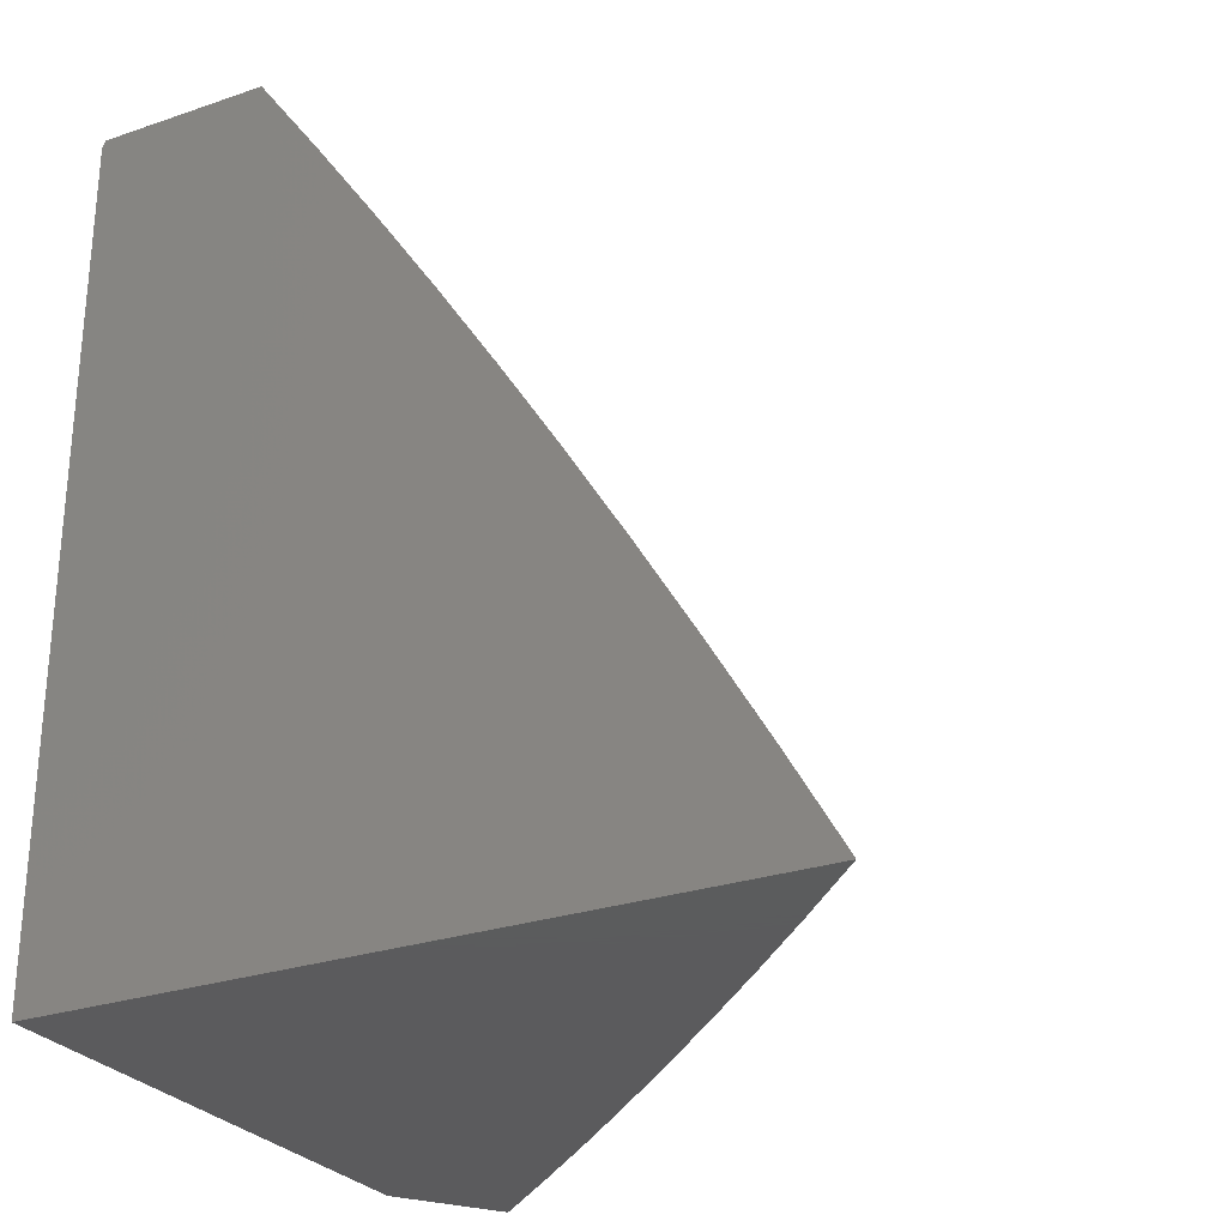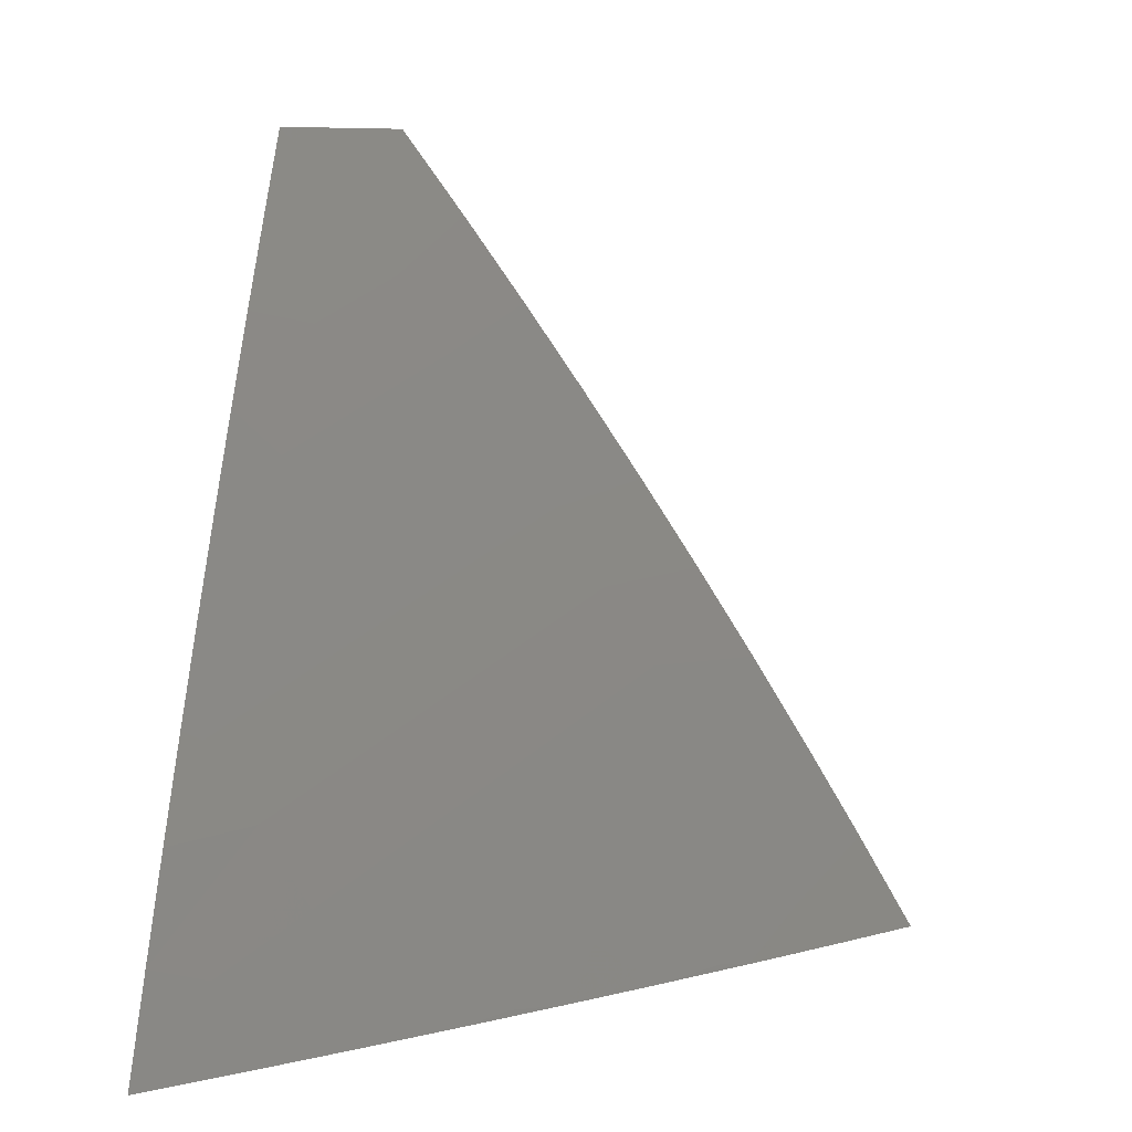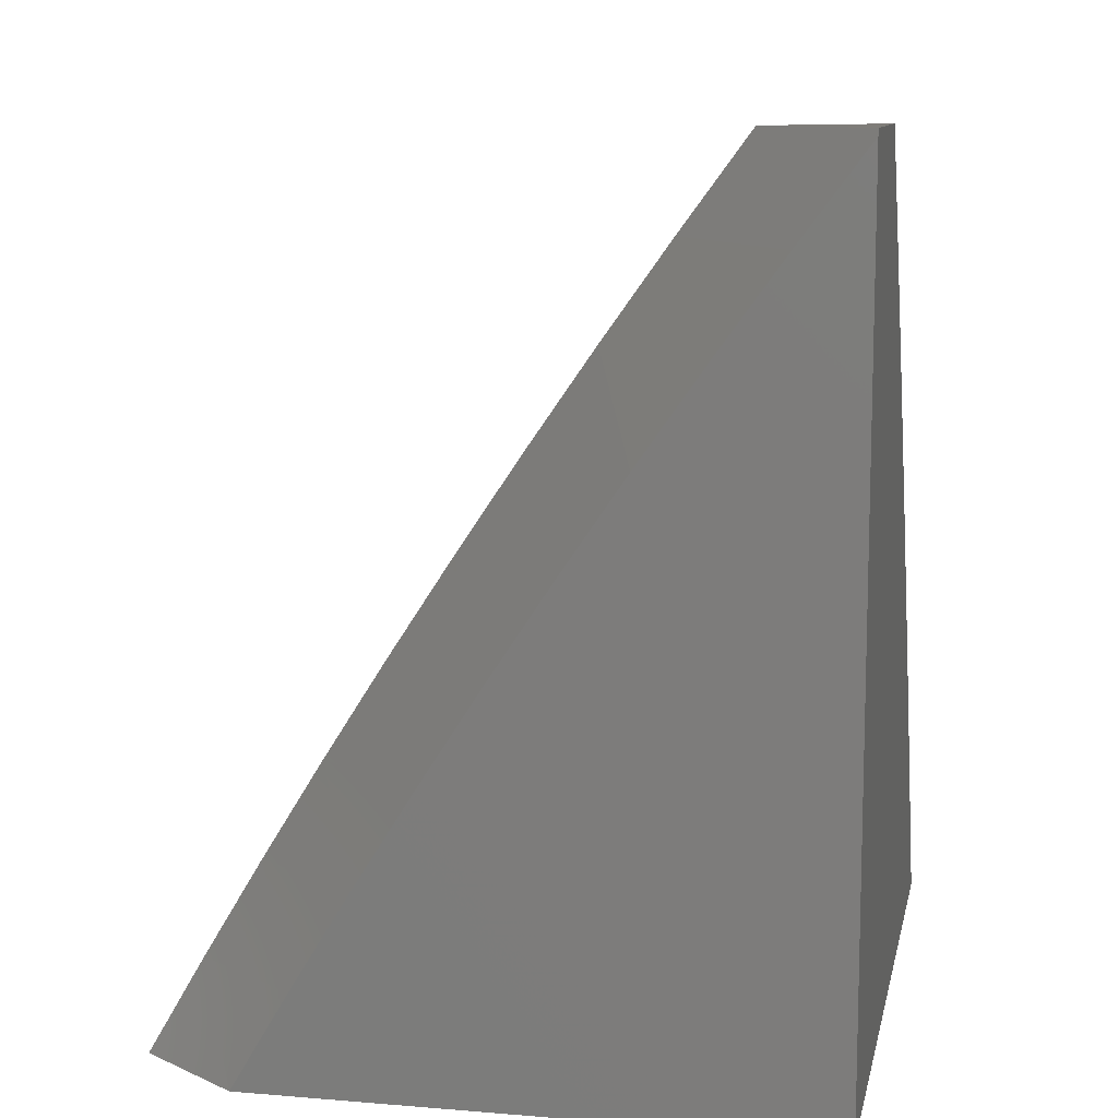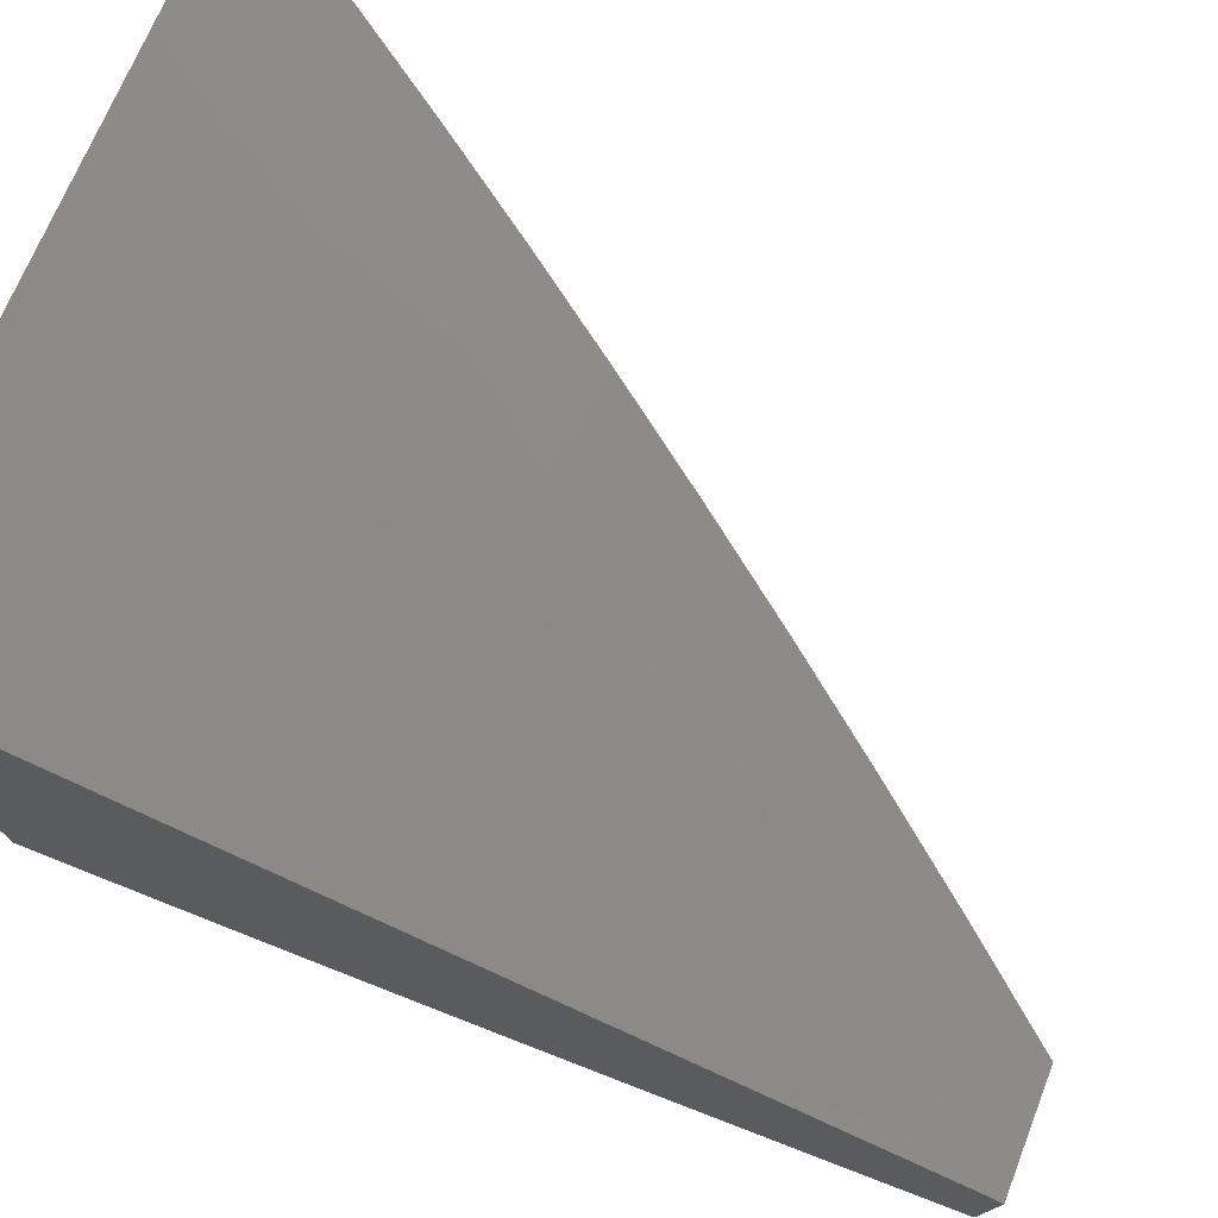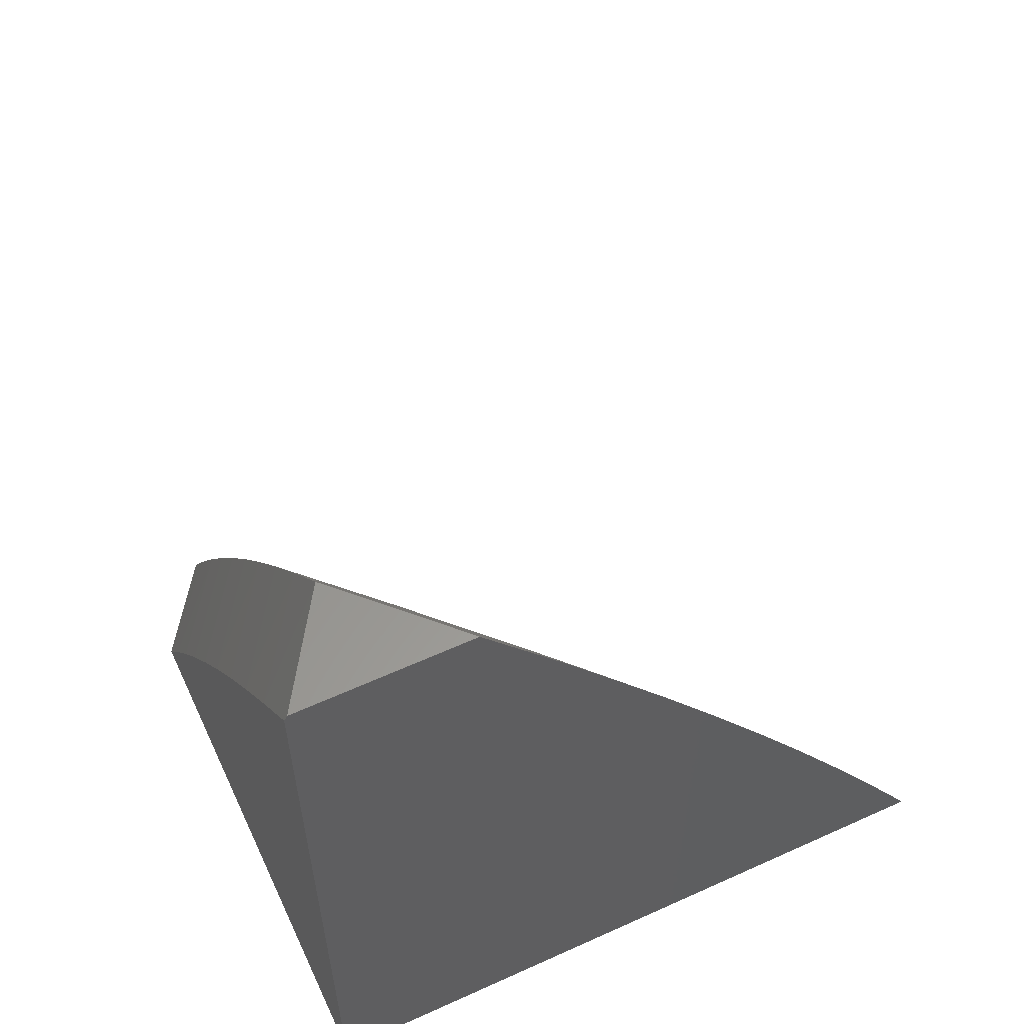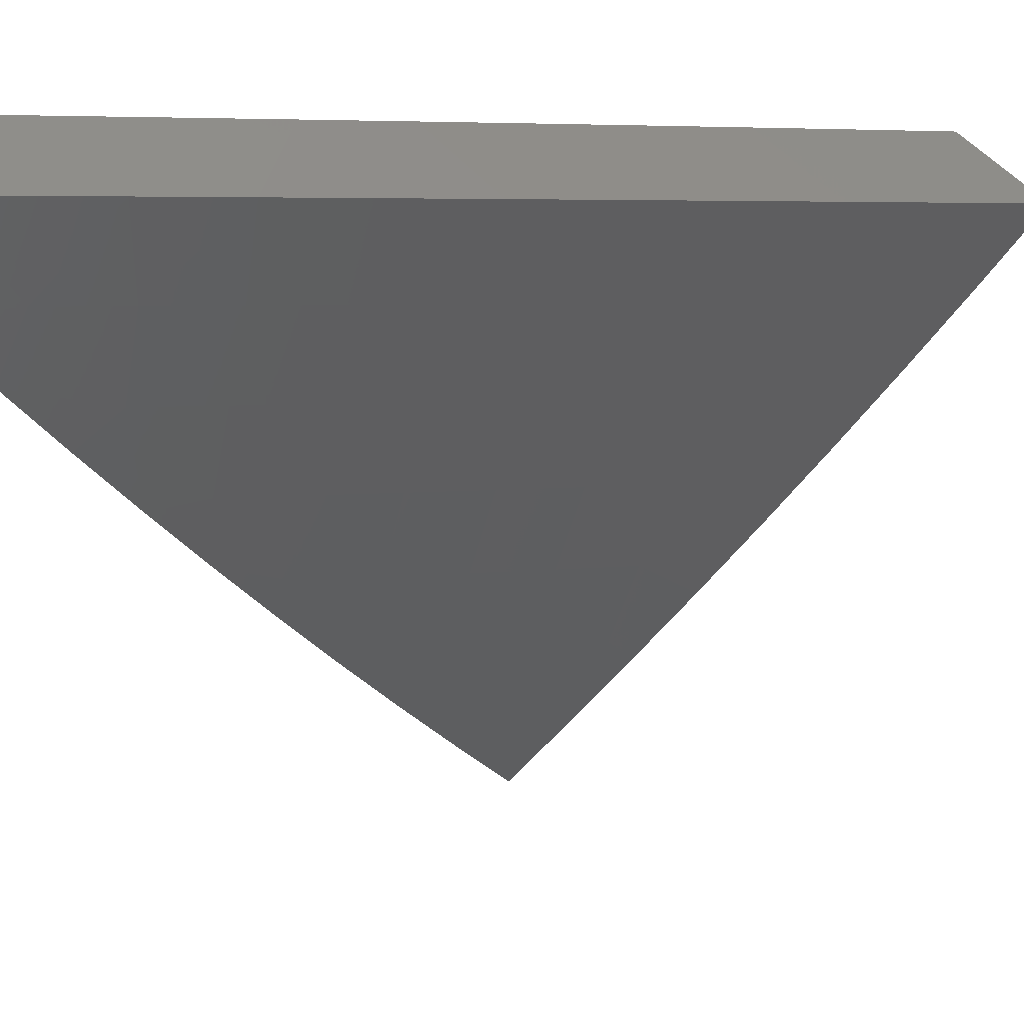
<metadata>
{"format":"stl","ext":"stl","renderer":"f3d","projection":"perspective","resolution":1024,"background":"white","views":[{"elev":-27.4,"azim":117.7,"up":"+Y"},{"elev":8.1,"azim":-170.7,"up":"+Y"},{"elev":10.8,"azim":11.5,"up":"+Y"},{"elev":76.5,"azim":114.3,"up":"+Z"},{"elev":59.0,"azim":65.0,"up":"+Y"},{"elev":5.4,"azim":-142.6,"up":"+Z"}]}
</metadata>
<code>
# stl→obj: 78 verts, 152 faces
v -8.776 5 -8.085
v -8.655 5 -8
v -8.709 5.115 -8.085
v -8.588 5.114 -8
v -8.641 5.229 -8.085
v -8.52 5.227 -8
v -8.572 5.342 -8.085
v -8.45 5.339 -8
v -8.501 5.454 -8.085
v -8.379 5.451 -8
v -8.429 5.565 -8.085
v -8.306 5.561 -8
v -8.355 5.675 -8.085
v -8.231 5.67 -8
v -8.279 5.785 -8.085
v -8.156 5.779 -8
v -8.203 5.893 -8.085
v -8.079 5.886 -8
v -8.125 6 -8.085
v -8 5.993 -8
v -8 6 -8.004
v -8 5.115 -8.779
v -8 5 -8.844
v -8.059 5.092 -8.739
v -8.101 5 -8.753
v -8.199 5.051 -8.633
v -8.2 5 -8.661
v -8.299 5 -8.568
v -8.396 5 -8.473
v -8.339 5.007 -8.525
v -8.281 5.102 -8.525
v -8.141 5.145 -8.633
v -8.082 5.237 -8.633
v -8 5.228 -8.713
v -8.021 5.329 -8.633
v -8 5.341 -8.645
v -8 5.454 -8.575
v -8.102 5.382 -8.525
v -8.04 5.475 -8.525
v -8.181 5.435 -8.417
v -8.118 5.528 -8.417
v -8.259 5.487 -8.307
v -8.196 5.581 -8.307
v -8.336 5.538 -8.196
v -8.273 5.633 -8.196
v -8.421 5.056 -8.417
v -8.493 5 -8.378
v -8.501 5.104 -8.307
v -8.559 5.007 -8.307
v -8.639 5.054 -8.196
v -8.588 5 -8.281
v -8.682 5 -8.183
v -8.581 5.152 -8.196
v -8.521 5.25 -8.196
v -8.461 5.347 -8.196
v -8.399 5.443 -8.196
v -8.142 5.821 -8.196
v -8.208 5.727 -8.196
v -8.132 5.674 -8.307
v -8.055 5.621 -8.417
v -8 5.565 -8.504
v -8.075 5.913 -8.196
v -8.083 6 -8.126
v -8.042 6 -8.166
v -8 6 -8.207
v -8 5.893 -8.283
v -8 5.784 -8.358
v -8.066 5.767 -8.307
v -8 5.675 -8.432
v -8.382 5.297 -8.307
v -8.442 5.201 -8.307
v -8.303 5.247 -8.417
v -8.362 5.152 -8.417
v -8.321 5.392 -8.307
v -8.222 5.196 -8.525
v -8.242 5.341 -8.417
v -8.163 5.29 -8.525
v -8 5 -8
f 1 2 3
f 3 2 4
f 3 4 5
f 5 4 6
f 5 6 7
f 7 6 8
f 7 8 9
f 9 8 10
f 9 10 11
f 11 10 12
f 11 12 13
f 13 12 14
f 13 14 15
f 15 14 16
f 15 16 17
f 17 16 18
f 17 18 19
f 19 18 20
f 19 20 21
f 22 23 24
f 24 23 25
f 24 25 26
f 26 25 27
f 26 27 28
f 29 30 28
f 28 30 31
f 28 31 26
f 26 31 32
f 26 32 24
f 24 32 33
f 24 33 22
f 22 33 34
f 34 33 35
f 34 35 36
f 36 35 37
f 37 35 38
f 37 38 39
f 39 38 40
f 39 40 41
f 41 40 42
f 41 42 43
f 43 42 44
f 43 44 45
f 45 44 13
f 45 13 15
f 30 29 46
f 46 29 47
f 46 47 48
f 48 47 49
f 48 49 50
f 50 49 51
f 50 51 52
f 47 51 49
f 1 3 52
f 52 3 50
f 50 3 53
f 53 3 5
f 53 5 54
f 54 5 7
f 54 7 55
f 55 7 9
f 55 9 56
f 56 9 11
f 56 11 44
f 44 11 13
f 17 57 15
f 15 57 58
f 15 58 45
f 45 58 59
f 45 59 43
f 43 59 60
f 43 60 41
f 41 60 61
f 41 61 39
f 39 61 37
f 57 17 62
f 62 17 19
f 62 19 63
f 63 64 62
f 62 64 65
f 62 65 66
f 67 68 66
f 66 68 57
f 66 57 62
f 67 69 68
f 68 69 59
f 68 59 58
f 59 69 60
f 60 69 61
f 55 70 54
f 54 70 71
f 54 71 53
f 53 71 48
f 53 48 50
f 70 72 71
f 71 72 73
f 71 73 48
f 48 73 46
f 70 55 74
f 74 55 56
f 74 56 42
f 42 56 44
f 72 75 73
f 73 75 31
f 73 31 46
f 46 31 30
f 72 70 76
f 76 70 74
f 76 74 40
f 40 74 42
f 33 32 75
f 75 32 31
f 75 72 77
f 77 72 76
f 77 76 38
f 38 76 40
f 35 33 77
f 77 33 75
f 35 77 38
f 57 68 58
f 65 64 21
f 21 64 63
f 21 63 19
f 23 22 78
f 78 22 34
f 78 34 36
f 36 37 78
f 78 37 61
f 78 61 69
f 69 67 78
f 78 67 20
f 20 67 66
f 20 66 65
f 65 21 20
f 20 18 78
f 78 18 16
f 78 16 14
f 14 12 78
f 78 12 10
f 78 10 8
f 8 6 78
f 78 6 4
f 78 4 2
f 1 52 2
f 2 52 51
f 2 51 78
f 78 51 47
f 78 47 29
f 29 28 78
f 78 28 27
f 78 27 25
f 25 23 78

</code>
